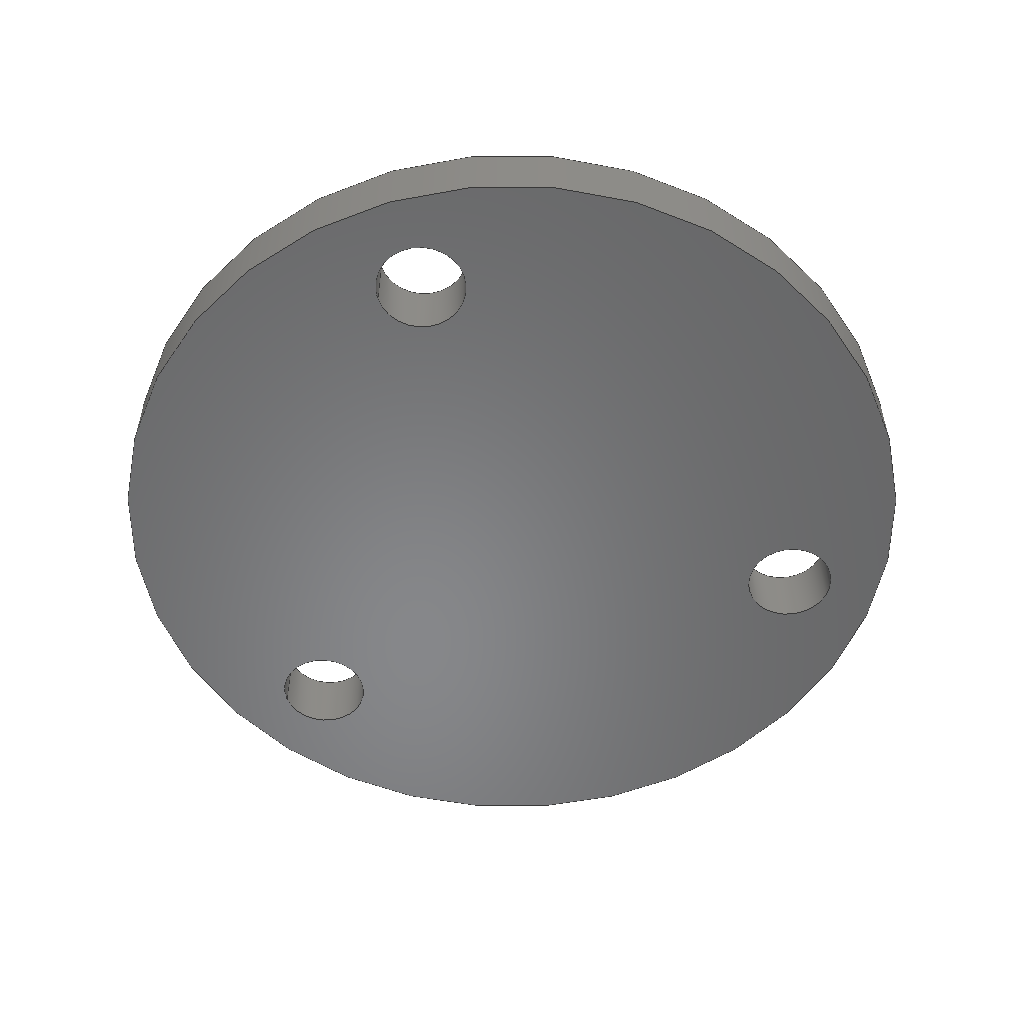
<metadata>
{"format":"step","ext":"step","renderer":"f3d","projection":"perspective","resolution":1024,"background":"white","views":[{"elev":-54.0,"azim":-163.2,"up":"+Z"}]}
</metadata>
<code>
ISO-10303-21;
DATA;
#1 = APPLICATION_PROTOCOL_DEFINITION('international standard',
  'automotive_design',2000,#2);
#2 = APPLICATION_CONTEXT(
  'core data for automotive mechanical design processes');
#3 = SHAPE_DEFINITION_REPRESENTATION(#4,#10);
#4 = PRODUCT_DEFINITION_SHAPE('','',#5);
#5 = PRODUCT_DEFINITION('design','',#6,#9);
#6 = PRODUCT_DEFINITION_FORMATION('','',#7);
#7 = PRODUCT('boardKicad 1','boardKicad 1','',(#8));
#8 = PRODUCT_CONTEXT('',#2,'mechanical');
#9 = PRODUCT_DEFINITION_CONTEXT('part definition',#2,'design');
#10 = SHAPE_REPRESENTATION('',(#11,#15),#19);
#11 = AXIS2_PLACEMENT_3D('',#12,#13,#14);
#12 = CARTESIAN_POINT('',(0,0,0));
#13 = DIRECTION('',(0,0,1));
#14 = DIRECTION('',(1,0,-0));
#15 = AXIS2_PLACEMENT_3D('',#16,#17,#18);
#16 = CARTESIAN_POINT('',(0,0,0));
#17 = DIRECTION('',(0,0,1));
#18 = DIRECTION('',(1,0,-0));
#19 = ( GEOMETRIC_REPRESENTATION_CONTEXT(3) 
GLOBAL_UNCERTAINTY_ASSIGNED_CONTEXT((#23)) GLOBAL_UNIT_ASSIGNED_CONTEXT(
(#20,#21,#22)) REPRESENTATION_CONTEXT('Context #1',
  '3D Context with UNIT and UNCERTAINTY') );
#20 = ( LENGTH_UNIT() NAMED_UNIT(*) SI_UNIT(.MILLI.,.METRE.) );
#21 = ( NAMED_UNIT(*) PLANE_ANGLE_UNIT() SI_UNIT($,.RADIAN.) );
#22 = ( NAMED_UNIT(*) SI_UNIT($,.STERADIAN.) SOLID_ANGLE_UNIT() );
#23 = UNCERTAINTY_MEASURE_WITH_UNIT(LENGTH_MEASURE(0.01),#20,
  'distance_accuracy_value','confusion accuracy');
#24 = PRODUCT_RELATED_PRODUCT_CATEGORY('part',$,(#7));
#25 = ADVANCED_BREP_SHAPE_REPRESENTATION('',(#11,#26),#376);
#26 = MANIFOLD_SOLID_BREP('',#27);
#27 = CLOSED_SHELL('',(#28,#116,#213,#295,#322,#349));
#28 = ADVANCED_FACE('',(#29),#43,.T.);
#29 = FACE_BOUND('',#30,.F.);
#30 = EDGE_LOOP('',(#31,#61,#88,#89));
#31 = ORIENTED_EDGE('',*,*,#32,.T.);
#32 = EDGE_CURVE('',#33,#35,#37,.T.);
#33 = VERTEX_POINT('',#34);
#34 = CARTESIAN_POINT('',(158.5,-105,0));
#35 = VERTEX_POINT('',#36);
#36 = CARTESIAN_POINT('',(158.5,-105,1.6));
#37 = SEAM_CURVE('',#38,(#42,#54),.PCURVE_S1);
#38 = LINE('',#39,#40);
#39 = CARTESIAN_POINT('',(158.5,-105,0));
#40 = VECTOR('',#41,1);
#41 = DIRECTION('',(0,0,1));
#42 = PCURVE('',#43,#48);
#43 = CYLINDRICAL_SURFACE('',#44,10);
#44 = AXIS2_PLACEMENT_3D('',#45,#46,#47);
#45 = CARTESIAN_POINT('',(148.5,-105,0));
#46 = DIRECTION('',(-0,-0,-1));
#47 = DIRECTION('',(1,0,-0));
#48 = DEFINITIONAL_REPRESENTATION('',(#49),#53);
#49 = LINE('',#50,#51);
#50 = CARTESIAN_POINT('',(-0,0));
#51 = VECTOR('',#52,1);
#52 = DIRECTION('',(-0,-1));
#53 = ( GEOMETRIC_REPRESENTATION_CONTEXT(2) 
PARAMETRIC_REPRESENTATION_CONTEXT() REPRESENTATION_CONTEXT('2D SPACE',''
  ) );
#54 = PCURVE('',#43,#55);
#55 = DEFINITIONAL_REPRESENTATION('',(#56),#60);
#56 = LINE('',#57,#58);
#57 = CARTESIAN_POINT('',(-6.283,0));
#58 = VECTOR('',#59,1);
#59 = DIRECTION('',(-0,-1));
#60 = ( GEOMETRIC_REPRESENTATION_CONTEXT(2) 
PARAMETRIC_REPRESENTATION_CONTEXT() REPRESENTATION_CONTEXT('2D SPACE',''
  ) );
#61 = ORIENTED_EDGE('',*,*,#62,.T.);
#62 = EDGE_CURVE('',#35,#35,#63,.T.);
#63 = SURFACE_CURVE('',#64,(#69,#76),.PCURVE_S1);
#64 = CIRCLE('',#65,10);
#65 = AXIS2_PLACEMENT_3D('',#66,#67,#68);
#66 = CARTESIAN_POINT('',(148.5,-105,1.6));
#67 = DIRECTION('',(0,0,1));
#68 = DIRECTION('',(1,0,-0));
#69 = PCURVE('',#43,#70);
#70 = DEFINITIONAL_REPRESENTATION('',(#71),#75);
#71 = LINE('',#72,#73);
#72 = CARTESIAN_POINT('',(-0,-1.6));
#73 = VECTOR('',#74,1);
#74 = DIRECTION('',(-1,0));
#75 = ( GEOMETRIC_REPRESENTATION_CONTEXT(2) 
PARAMETRIC_REPRESENTATION_CONTEXT() REPRESENTATION_CONTEXT('2D SPACE',''
  ) );
#76 = PCURVE('',#77,#82);
#77 = PLANE('',#78);
#78 = AXIS2_PLACEMENT_3D('',#79,#80,#81);
#79 = CARTESIAN_POINT('',(148.5,-105,1.6));
#80 = DIRECTION('',(0,0,1));
#81 = DIRECTION('',(1,0,-0));
#82 = DEFINITIONAL_REPRESENTATION('',(#83),#87);
#83 = CIRCLE('',#84,10);
#84 = AXIS2_PLACEMENT_2D('',#85,#86);
#85 = CARTESIAN_POINT('',(-2.842e-14,-1.421e-14));
#86 = DIRECTION('',(1,0));
#87 = ( GEOMETRIC_REPRESENTATION_CONTEXT(2) 
PARAMETRIC_REPRESENTATION_CONTEXT() REPRESENTATION_CONTEXT('2D SPACE',''
  ) );
#88 = ORIENTED_EDGE('',*,*,#32,.F.);
#89 = ORIENTED_EDGE('',*,*,#90,.F.);
#90 = EDGE_CURVE('',#33,#33,#91,.T.);
#91 = SURFACE_CURVE('',#92,(#97,#104),.PCURVE_S1);
#92 = CIRCLE('',#93,10);
#93 = AXIS2_PLACEMENT_3D('',#94,#95,#96);
#94 = CARTESIAN_POINT('',(148.5,-105,0));
#95 = DIRECTION('',(0,0,1));
#96 = DIRECTION('',(1,0,-0));
#97 = PCURVE('',#43,#98);
#98 = DEFINITIONAL_REPRESENTATION('',(#99),#103);
#99 = LINE('',#100,#101);
#100 = CARTESIAN_POINT('',(-0,0));
#101 = VECTOR('',#102,1);
#102 = DIRECTION('',(-1,0));
#103 = ( GEOMETRIC_REPRESENTATION_CONTEXT(2) 
PARAMETRIC_REPRESENTATION_CONTEXT() REPRESENTATION_CONTEXT('2D SPACE',''
  ) );
#104 = PCURVE('',#105,#110);
#105 = PLANE('',#106);
#106 = AXIS2_PLACEMENT_3D('',#107,#108,#109);
#107 = CARTESIAN_POINT('',(148.5,-105,0));
#108 = DIRECTION('',(0,0,1));
#109 = DIRECTION('',(1,0,-0));
#110 = DEFINITIONAL_REPRESENTATION('',(#111),#115);
#111 = CIRCLE('',#112,10);
#112 = AXIS2_PLACEMENT_2D('',#113,#114);
#113 = CARTESIAN_POINT('',(-2.842e-14,-1.421e-14));
#114 = DIRECTION('',(1,0));
#115 = ( GEOMETRIC_REPRESENTATION_CONTEXT(2) 
PARAMETRIC_REPRESENTATION_CONTEXT() REPRESENTATION_CONTEXT('2D SPACE',''
  ) );
#116 = ADVANCED_FACE('',(#117,#120,#151,#182),#105,.F.);
#117 = FACE_BOUND('',#118,.F.);
#118 = EDGE_LOOP('',(#119));
#119 = ORIENTED_EDGE('',*,*,#90,.T.);
#120 = FACE_BOUND('',#121,.F.);
#121 = EDGE_LOOP('',(#122));
#122 = ORIENTED_EDGE('',*,*,#123,.F.);
#123 = EDGE_CURVE('',#124,#124,#126,.T.);
#124 = VERTEX_POINT('',#125);
#125 = CARTESIAN_POINT('',(143,-108.8,0));
#126 = SURFACE_CURVE('',#127,(#132,#139),.PCURVE_S1);
#127 = CIRCLE('',#128,1.1);
#128 = AXIS2_PLACEMENT_3D('',#129,#130,#131);
#129 = CARTESIAN_POINT('',(141.9,-108.8,0));
#130 = DIRECTION('',(0,0,1));
#131 = DIRECTION('',(1,0,-0));
#132 = PCURVE('',#105,#133);
#133 = DEFINITIONAL_REPRESENTATION('',(#134),#138);
#134 = CIRCLE('',#135,1.1);
#135 = AXIS2_PLACEMENT_2D('',#136,#137);
#136 = CARTESIAN_POINT('',(-6.6,-3.8));
#137 = DIRECTION('',(1,0));
#138 = ( GEOMETRIC_REPRESENTATION_CONTEXT(2) 
PARAMETRIC_REPRESENTATION_CONTEXT() REPRESENTATION_CONTEXT('2D SPACE',''
  ) );
#139 = PCURVE('',#140,#145);
#140 = CYLINDRICAL_SURFACE('',#141,1.1);
#141 = AXIS2_PLACEMENT_3D('',#142,#143,#144);
#142 = CARTESIAN_POINT('',(141.9,-108.8,-0.8));
#143 = DIRECTION('',(0,0,1));
#144 = DIRECTION('',(1,0,-0));
#145 = DEFINITIONAL_REPRESENTATION('',(#146),#150);
#146 = LINE('',#147,#148);
#147 = CARTESIAN_POINT('',(0,0.8));
#148 = VECTOR('',#149,1);
#149 = DIRECTION('',(1,0));
#150 = ( GEOMETRIC_REPRESENTATION_CONTEXT(2) 
PARAMETRIC_REPRESENTATION_CONTEXT() REPRESENTATION_CONTEXT('2D SPACE',''
  ) );
#151 = FACE_BOUND('',#152,.F.);
#152 = EDGE_LOOP('',(#153));
#153 = ORIENTED_EDGE('',*,*,#154,.F.);
#154 = EDGE_CURVE('',#155,#155,#157,.T.);
#155 = VERTEX_POINT('',#156);
#156 = CARTESIAN_POINT('',(156.2,-108.8,0));
#157 = SURFACE_CURVE('',#158,(#163,#170),.PCURVE_S1);
#158 = CIRCLE('',#159,1.1);
#159 = AXIS2_PLACEMENT_3D('',#160,#161,#162);
#160 = CARTESIAN_POINT('',(155.1,-108.8,0));
#161 = DIRECTION('',(0,0,1));
#162 = DIRECTION('',(1,0,-0));
#163 = PCURVE('',#105,#164);
#164 = DEFINITIONAL_REPRESENTATION('',(#165),#169);
#165 = CIRCLE('',#166,1.1);
#166 = AXIS2_PLACEMENT_2D('',#167,#168);
#167 = CARTESIAN_POINT('',(6.6,-3.8));
#168 = DIRECTION('',(1,0));
#169 = ( GEOMETRIC_REPRESENTATION_CONTEXT(2) 
PARAMETRIC_REPRESENTATION_CONTEXT() REPRESENTATION_CONTEXT('2D SPACE',''
  ) );
#170 = PCURVE('',#171,#176);
#171 = CYLINDRICAL_SURFACE('',#172,1.1);
#172 = AXIS2_PLACEMENT_3D('',#173,#174,#175);
#173 = CARTESIAN_POINT('',(155.1,-108.8,-0.8));
#174 = DIRECTION('',(0,0,1));
#175 = DIRECTION('',(1,0,-0));
#176 = DEFINITIONAL_REPRESENTATION('',(#177),#181);
#177 = LINE('',#178,#179);
#178 = CARTESIAN_POINT('',(0,0.8));
#179 = VECTOR('',#180,1);
#180 = DIRECTION('',(1,0));
#181 = ( GEOMETRIC_REPRESENTATION_CONTEXT(2) 
PARAMETRIC_REPRESENTATION_CONTEXT() REPRESENTATION_CONTEXT('2D SPACE',''
  ) );
#182 = FACE_BOUND('',#183,.F.);
#183 = EDGE_LOOP('',(#184));
#184 = ORIENTED_EDGE('',*,*,#185,.F.);
#185 = EDGE_CURVE('',#186,#186,#188,.T.);
#186 = VERTEX_POINT('',#187);
#187 = CARTESIAN_POINT('',(149.6,-97.4,0));
#188 = SURFACE_CURVE('',#189,(#194,#201),.PCURVE_S1);
#189 = CIRCLE('',#190,1.1);
#190 = AXIS2_PLACEMENT_3D('',#191,#192,#193);
#191 = CARTESIAN_POINT('',(148.5,-97.4,0));
#192 = DIRECTION('',(0,0,1));
#193 = DIRECTION('',(1,0,-0));
#194 = PCURVE('',#105,#195);
#195 = DEFINITIONAL_REPRESENTATION('',(#196),#200);
#196 = CIRCLE('',#197,1.1);
#197 = AXIS2_PLACEMENT_2D('',#198,#199);
#198 = CARTESIAN_POINT('',(-2.842e-14,7.6));
#199 = DIRECTION('',(1,0));
#200 = ( GEOMETRIC_REPRESENTATION_CONTEXT(2) 
PARAMETRIC_REPRESENTATION_CONTEXT() REPRESENTATION_CONTEXT('2D SPACE',''
  ) );
#201 = PCURVE('',#202,#207);
#202 = CYLINDRICAL_SURFACE('',#203,1.1);
#203 = AXIS2_PLACEMENT_3D('',#204,#205,#206);
#204 = CARTESIAN_POINT('',(148.5,-97.4,-0.8));
#205 = DIRECTION('',(0,0,1));
#206 = DIRECTION('',(1,0,-0));
#207 = DEFINITIONAL_REPRESENTATION('',(#208),#212);
#208 = LINE('',#209,#210);
#209 = CARTESIAN_POINT('',(0,0.8));
#210 = VECTOR('',#211,1);
#211 = DIRECTION('',(1,0));
#212 = ( GEOMETRIC_REPRESENTATION_CONTEXT(2) 
PARAMETRIC_REPRESENTATION_CONTEXT() REPRESENTATION_CONTEXT('2D SPACE',''
  ) );
#213 = ADVANCED_FACE('',(#214,#217,#243,#269),#77,.T.);
#214 = FACE_BOUND('',#215,.T.);
#215 = EDGE_LOOP('',(#216));
#216 = ORIENTED_EDGE('',*,*,#62,.T.);
#217 = FACE_BOUND('',#218,.T.);
#218 = EDGE_LOOP('',(#219));
#219 = ORIENTED_EDGE('',*,*,#220,.F.);
#220 = EDGE_CURVE('',#221,#221,#223,.T.);
#221 = VERTEX_POINT('',#222);
#222 = CARTESIAN_POINT('',(143,-108.8,1.6));
#223 = SURFACE_CURVE('',#224,(#229,#236),.PCURVE_S1);
#224 = CIRCLE('',#225,1.1);
#225 = AXIS2_PLACEMENT_3D('',#226,#227,#228);
#226 = CARTESIAN_POINT('',(141.9,-108.8,1.6));
#227 = DIRECTION('',(0,0,1));
#228 = DIRECTION('',(1,0,-0));
#229 = PCURVE('',#77,#230);
#230 = DEFINITIONAL_REPRESENTATION('',(#231),#235);
#231 = CIRCLE('',#232,1.1);
#232 = AXIS2_PLACEMENT_2D('',#233,#234);
#233 = CARTESIAN_POINT('',(-6.6,-3.8));
#234 = DIRECTION('',(1,0));
#235 = ( GEOMETRIC_REPRESENTATION_CONTEXT(2) 
PARAMETRIC_REPRESENTATION_CONTEXT() REPRESENTATION_CONTEXT('2D SPACE',''
  ) );
#236 = PCURVE('',#140,#237);
#237 = DEFINITIONAL_REPRESENTATION('',(#238),#242);
#238 = LINE('',#239,#240);
#239 = CARTESIAN_POINT('',(0,2.4));
#240 = VECTOR('',#241,1);
#241 = DIRECTION('',(1,0));
#242 = ( GEOMETRIC_REPRESENTATION_CONTEXT(2) 
PARAMETRIC_REPRESENTATION_CONTEXT() REPRESENTATION_CONTEXT('2D SPACE',''
  ) );
#243 = FACE_BOUND('',#244,.T.);
#244 = EDGE_LOOP('',(#245));
#245 = ORIENTED_EDGE('',*,*,#246,.F.);
#246 = EDGE_CURVE('',#247,#247,#249,.T.);
#247 = VERTEX_POINT('',#248);
#248 = CARTESIAN_POINT('',(156.2,-108.8,1.6));
#249 = SURFACE_CURVE('',#250,(#255,#262),.PCURVE_S1);
#250 = CIRCLE('',#251,1.1);
#251 = AXIS2_PLACEMENT_3D('',#252,#253,#254);
#252 = CARTESIAN_POINT('',(155.1,-108.8,1.6));
#253 = DIRECTION('',(0,0,1));
#254 = DIRECTION('',(1,0,-0));
#255 = PCURVE('',#77,#256);
#256 = DEFINITIONAL_REPRESENTATION('',(#257),#261);
#257 = CIRCLE('',#258,1.1);
#258 = AXIS2_PLACEMENT_2D('',#259,#260);
#259 = CARTESIAN_POINT('',(6.6,-3.8));
#260 = DIRECTION('',(1,0));
#261 = ( GEOMETRIC_REPRESENTATION_CONTEXT(2) 
PARAMETRIC_REPRESENTATION_CONTEXT() REPRESENTATION_CONTEXT('2D SPACE',''
  ) );
#262 = PCURVE('',#171,#263);
#263 = DEFINITIONAL_REPRESENTATION('',(#264),#268);
#264 = LINE('',#265,#266);
#265 = CARTESIAN_POINT('',(0,2.4));
#266 = VECTOR('',#267,1);
#267 = DIRECTION('',(1,0));
#268 = ( GEOMETRIC_REPRESENTATION_CONTEXT(2) 
PARAMETRIC_REPRESENTATION_CONTEXT() REPRESENTATION_CONTEXT('2D SPACE',''
  ) );
#269 = FACE_BOUND('',#270,.T.);
#270 = EDGE_LOOP('',(#271));
#271 = ORIENTED_EDGE('',*,*,#272,.F.);
#272 = EDGE_CURVE('',#273,#273,#275,.T.);
#273 = VERTEX_POINT('',#274);
#274 = CARTESIAN_POINT('',(149.6,-97.4,1.6));
#275 = SURFACE_CURVE('',#276,(#281,#288),.PCURVE_S1);
#276 = CIRCLE('',#277,1.1);
#277 = AXIS2_PLACEMENT_3D('',#278,#279,#280);
#278 = CARTESIAN_POINT('',(148.5,-97.4,1.6));
#279 = DIRECTION('',(0,0,1));
#280 = DIRECTION('',(1,0,-0));
#281 = PCURVE('',#77,#282);
#282 = DEFINITIONAL_REPRESENTATION('',(#283),#287);
#283 = CIRCLE('',#284,1.1);
#284 = AXIS2_PLACEMENT_2D('',#285,#286);
#285 = CARTESIAN_POINT('',(-2.842e-14,7.6));
#286 = DIRECTION('',(1,0));
#287 = ( GEOMETRIC_REPRESENTATION_CONTEXT(2) 
PARAMETRIC_REPRESENTATION_CONTEXT() REPRESENTATION_CONTEXT('2D SPACE',''
  ) );
#288 = PCURVE('',#202,#289);
#289 = DEFINITIONAL_REPRESENTATION('',(#290),#294);
#290 = LINE('',#291,#292);
#291 = CARTESIAN_POINT('',(0,2.4));
#292 = VECTOR('',#293,1);
#293 = DIRECTION('',(1,0));
#294 = ( GEOMETRIC_REPRESENTATION_CONTEXT(2) 
PARAMETRIC_REPRESENTATION_CONTEXT() REPRESENTATION_CONTEXT('2D SPACE',''
  ) );
#295 = ADVANCED_FACE('',(#296),#140,.F.);
#296 = FACE_BOUND('',#297,.F.);
#297 = EDGE_LOOP('',(#298,#299,#320,#321));
#298 = ORIENTED_EDGE('',*,*,#220,.F.);
#299 = ORIENTED_EDGE('',*,*,#300,.F.);
#300 = EDGE_CURVE('',#124,#221,#301,.T.);
#301 = SEAM_CURVE('',#302,(#306,#313),.PCURVE_S1);
#302 = LINE('',#303,#304);
#303 = CARTESIAN_POINT('',(143,-108.8,-0.8));
#304 = VECTOR('',#305,1);
#305 = DIRECTION('',(0,0,1));
#306 = PCURVE('',#140,#307);
#307 = DEFINITIONAL_REPRESENTATION('',(#308),#312);
#308 = LINE('',#309,#310);
#309 = CARTESIAN_POINT('',(6.283,-0));
#310 = VECTOR('',#311,1);
#311 = DIRECTION('',(0,1));
#312 = ( GEOMETRIC_REPRESENTATION_CONTEXT(2) 
PARAMETRIC_REPRESENTATION_CONTEXT() REPRESENTATION_CONTEXT('2D SPACE',''
  ) );
#313 = PCURVE('',#140,#314);
#314 = DEFINITIONAL_REPRESENTATION('',(#315),#319);
#315 = LINE('',#316,#317);
#316 = CARTESIAN_POINT('',(0,-0));
#317 = VECTOR('',#318,1);
#318 = DIRECTION('',(0,1));
#319 = ( GEOMETRIC_REPRESENTATION_CONTEXT(2) 
PARAMETRIC_REPRESENTATION_CONTEXT() REPRESENTATION_CONTEXT('2D SPACE',''
  ) );
#320 = ORIENTED_EDGE('',*,*,#123,.T.);
#321 = ORIENTED_EDGE('',*,*,#300,.T.);
#322 = ADVANCED_FACE('',(#323),#171,.F.);
#323 = FACE_BOUND('',#324,.F.);
#324 = EDGE_LOOP('',(#325,#326,#347,#348));
#325 = ORIENTED_EDGE('',*,*,#246,.F.);
#326 = ORIENTED_EDGE('',*,*,#327,.F.);
#327 = EDGE_CURVE('',#155,#247,#328,.T.);
#328 = SEAM_CURVE('',#329,(#333,#340),.PCURVE_S1);
#329 = LINE('',#330,#331);
#330 = CARTESIAN_POINT('',(156.2,-108.8,-0.8));
#331 = VECTOR('',#332,1);
#332 = DIRECTION('',(0,0,1));
#333 = PCURVE('',#171,#334);
#334 = DEFINITIONAL_REPRESENTATION('',(#335),#339);
#335 = LINE('',#336,#337);
#336 = CARTESIAN_POINT('',(6.283,-0));
#337 = VECTOR('',#338,1);
#338 = DIRECTION('',(0,1));
#339 = ( GEOMETRIC_REPRESENTATION_CONTEXT(2) 
PARAMETRIC_REPRESENTATION_CONTEXT() REPRESENTATION_CONTEXT('2D SPACE',''
  ) );
#340 = PCURVE('',#171,#341);
#341 = DEFINITIONAL_REPRESENTATION('',(#342),#346);
#342 = LINE('',#343,#344);
#343 = CARTESIAN_POINT('',(0,-0));
#344 = VECTOR('',#345,1);
#345 = DIRECTION('',(0,1));
#346 = ( GEOMETRIC_REPRESENTATION_CONTEXT(2) 
PARAMETRIC_REPRESENTATION_CONTEXT() REPRESENTATION_CONTEXT('2D SPACE',''
  ) );
#347 = ORIENTED_EDGE('',*,*,#154,.T.);
#348 = ORIENTED_EDGE('',*,*,#327,.T.);
#349 = ADVANCED_FACE('',(#350),#202,.F.);
#350 = FACE_BOUND('',#351,.F.);
#351 = EDGE_LOOP('',(#352,#353,#374,#375));
#352 = ORIENTED_EDGE('',*,*,#272,.F.);
#353 = ORIENTED_EDGE('',*,*,#354,.F.);
#354 = EDGE_CURVE('',#186,#273,#355,.T.);
#355 = SEAM_CURVE('',#356,(#360,#367),.PCURVE_S1);
#356 = LINE('',#357,#358);
#357 = CARTESIAN_POINT('',(149.6,-97.4,-0.8));
#358 = VECTOR('',#359,1);
#359 = DIRECTION('',(0,0,1));
#360 = PCURVE('',#202,#361);
#361 = DEFINITIONAL_REPRESENTATION('',(#362),#366);
#362 = LINE('',#363,#364);
#363 = CARTESIAN_POINT('',(6.283,-0));
#364 = VECTOR('',#365,1);
#365 = DIRECTION('',(0,1));
#366 = ( GEOMETRIC_REPRESENTATION_CONTEXT(2) 
PARAMETRIC_REPRESENTATION_CONTEXT() REPRESENTATION_CONTEXT('2D SPACE',''
  ) );
#367 = PCURVE('',#202,#368);
#368 = DEFINITIONAL_REPRESENTATION('',(#369),#373);
#369 = LINE('',#370,#371);
#370 = CARTESIAN_POINT('',(0,-0));
#371 = VECTOR('',#372,1);
#372 = DIRECTION('',(0,1));
#373 = ( GEOMETRIC_REPRESENTATION_CONTEXT(2) 
PARAMETRIC_REPRESENTATION_CONTEXT() REPRESENTATION_CONTEXT('2D SPACE',''
  ) );
#374 = ORIENTED_EDGE('',*,*,#185,.T.);
#375 = ORIENTED_EDGE('',*,*,#354,.T.);
#376 = ( GEOMETRIC_REPRESENTATION_CONTEXT(3) 
GLOBAL_UNCERTAINTY_ASSIGNED_CONTEXT((#380)) GLOBAL_UNIT_ASSIGNED_CONTEXT
((#377,#378,#379)) REPRESENTATION_CONTEXT('Context #1',
  '3D Context with UNIT and UNCERTAINTY') );
#377 = ( LENGTH_UNIT() NAMED_UNIT(*) SI_UNIT(.MILLI.,.METRE.) );
#378 = ( NAMED_UNIT(*) PLANE_ANGLE_UNIT() SI_UNIT($,.RADIAN.) );
#379 = ( NAMED_UNIT(*) SI_UNIT($,.STERADIAN.) SOLID_ANGLE_UNIT() );
#380 = UNCERTAINTY_MEASURE_WITH_UNIT(LENGTH_MEASURE(0.01),#377,
  'distance_accuracy_value','confusion accuracy');
#381 = SHAPE_DEFINITION_REPRESENTATION(#382,#25);
#382 = PRODUCT_DEFINITION_SHAPE('','',#383);
#383 = PRODUCT_DEFINITION('design','',#384,#387);
#384 = PRODUCT_DEFINITION_FORMATION('','',#385);
#385 = PRODUCT('boardKicad PCB','boardKicad PCB','',(#386));
#386 = PRODUCT_CONTEXT('',#2,'mechanical');
#387 = PRODUCT_DEFINITION_CONTEXT('part definition',#2,'design');
#388 = CONTEXT_DEPENDENT_SHAPE_REPRESENTATION(#389,#391);
#389 = ( REPRESENTATION_RELATIONSHIP('','',#25,#10) 
REPRESENTATION_RELATIONSHIP_WITH_TRANSFORMATION(#390) 
SHAPE_REPRESENTATION_RELATIONSHIP() );
#390 = ITEM_DEFINED_TRANSFORMATION('','',#11,#15);
#391 = PRODUCT_DEFINITION_SHAPE('Placement','Placement of an item',#392
  );
#392 = NEXT_ASSEMBLY_USAGE_OCCURRENCE('1','','',#5,#383,$);
#393 = PRODUCT_RELATED_PRODUCT_CATEGORY('part',$,(#385));
#394 = SHAPE_DEFINITION_REPRESENTATION(#391,#395);
#395 = SHAPE_REPRESENTATION('',(#15),#376);
#396 = MECHANICAL_DESIGN_GEOMETRIC_PRESENTATION_REPRESENTATION('',(#397,
    #405),#376);
#397 = STYLED_ITEM('color',(#398),#26);
#398 = PRESENTATION_STYLE_ASSIGNMENT((#399));
#399 = SURFACE_STYLE_USAGE(.BOTH.,#400);
#400 = SURFACE_SIDE_STYLE('',(#401));
#401 = SURFACE_STYLE_FILL_AREA(#402);
#402 = FILL_AREA_STYLE('',(#403));
#403 = FILL_AREA_STYLE_COLOUR('',#404);
#404 = COLOUR_RGB('',0.269,0.6652,0.269);
#405 = OVER_RIDING_STYLED_ITEM('overriding color',(#406),#26,#397);
#406 = PRESENTATION_STYLE_BY_CONTEXT((#407),#395);
#407 = SURFACE_STYLE_USAGE(.BOTH.,#408);
#408 = SURFACE_SIDE_STYLE('',(#409));
#409 = SURFACE_STYLE_FILL_AREA(#410);
#410 = FILL_AREA_STYLE('',(#411));
#411 = FILL_AREA_STYLE_COLOUR('',#412);
#412 = COLOUR_RGB('',0.269,0.6652,0.269);
ENDSEC;
END-ISO-10303-21;

</code>
